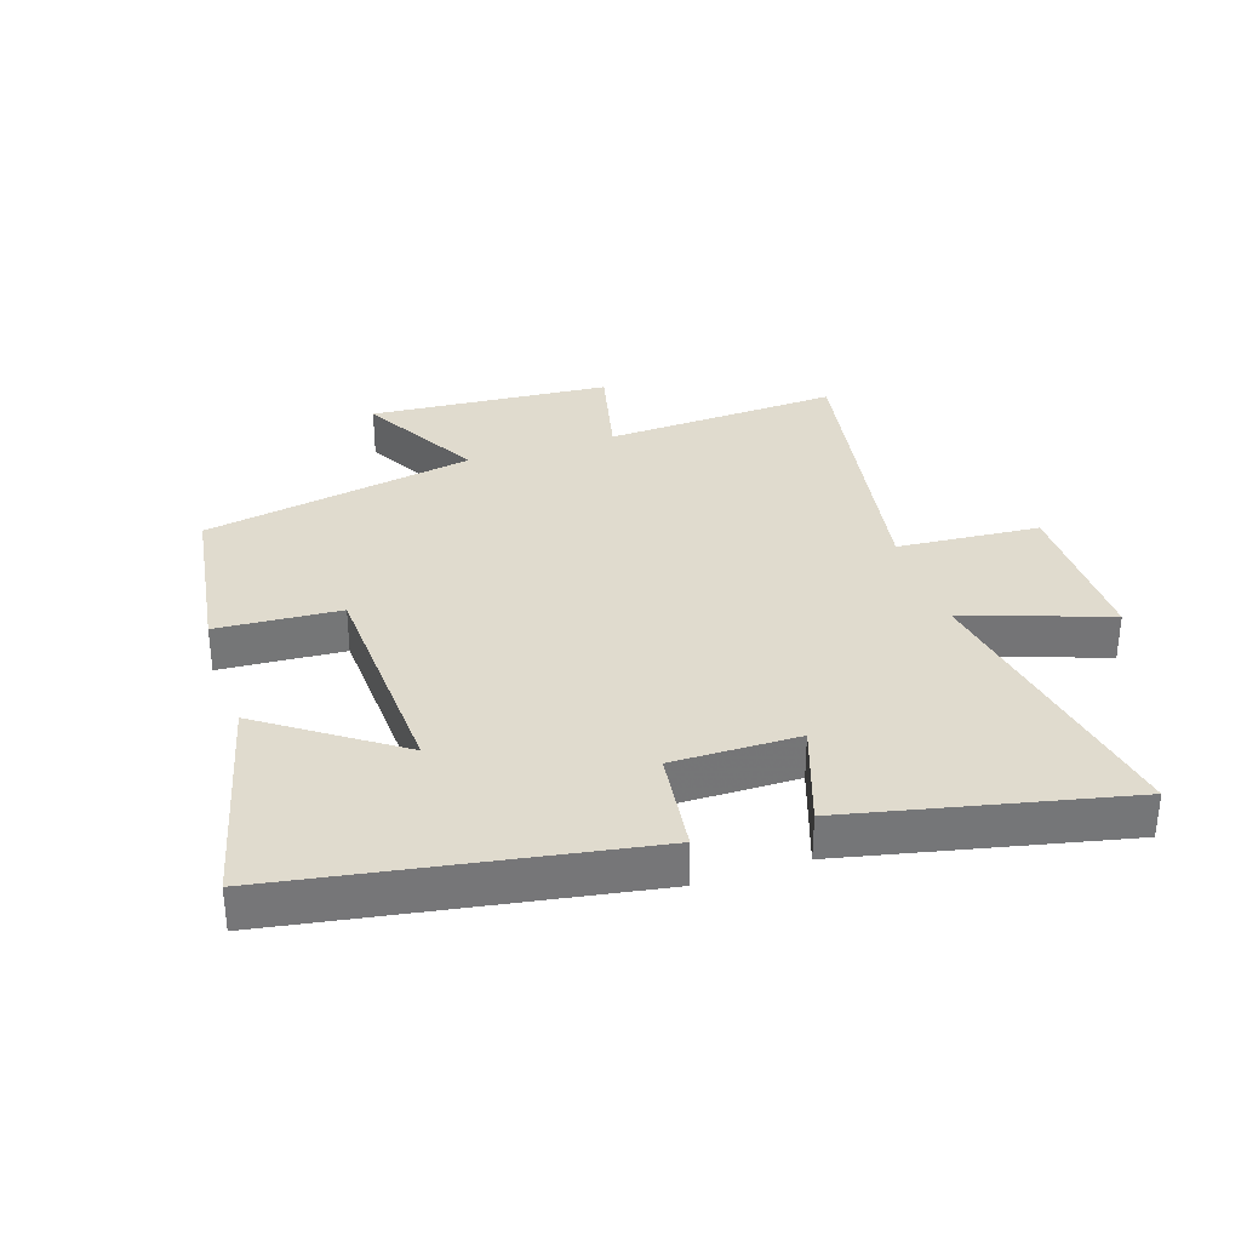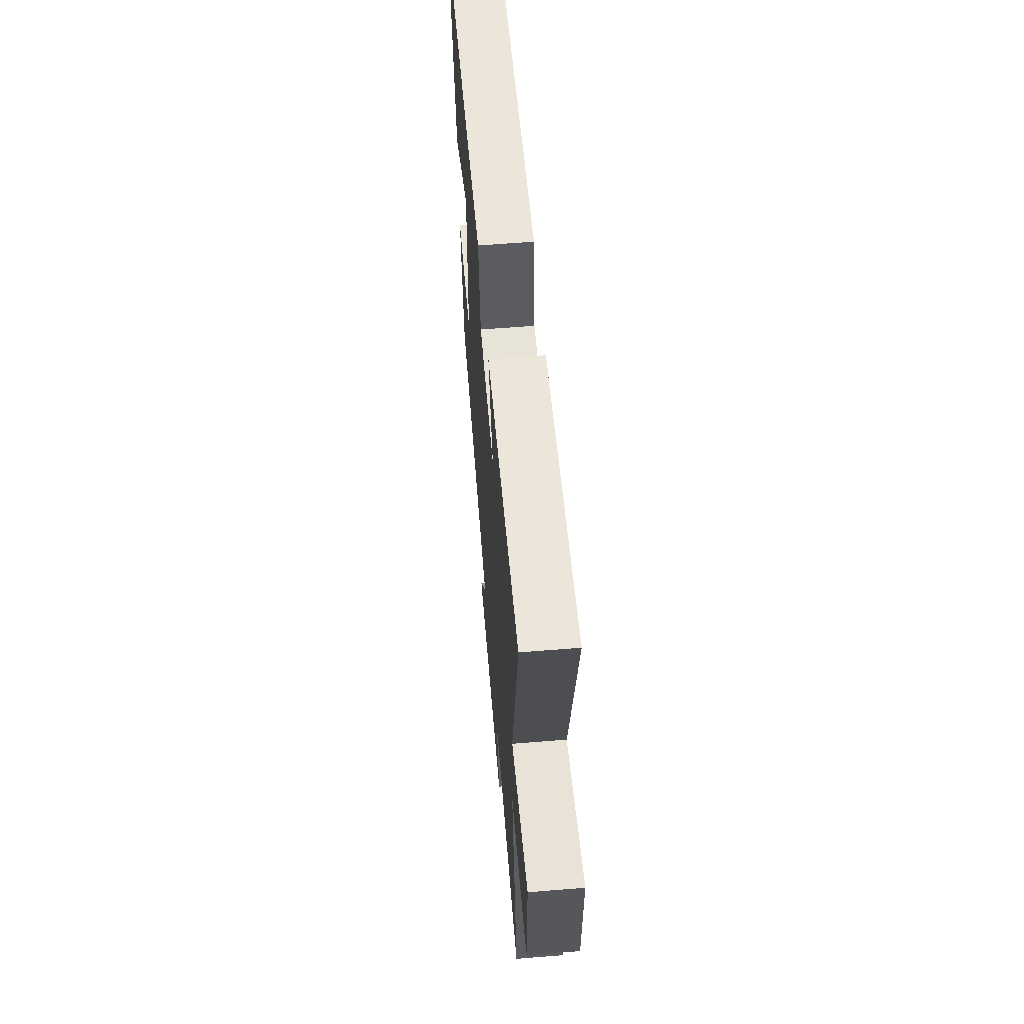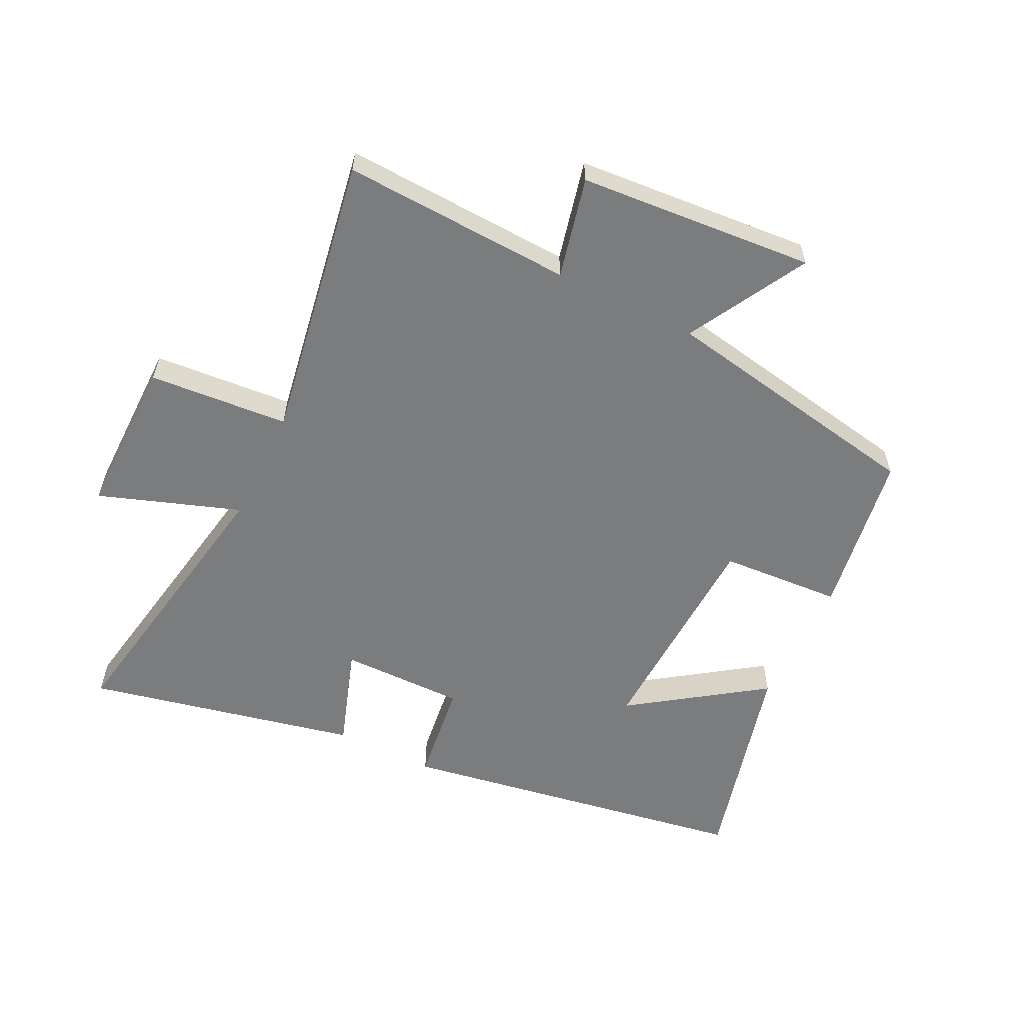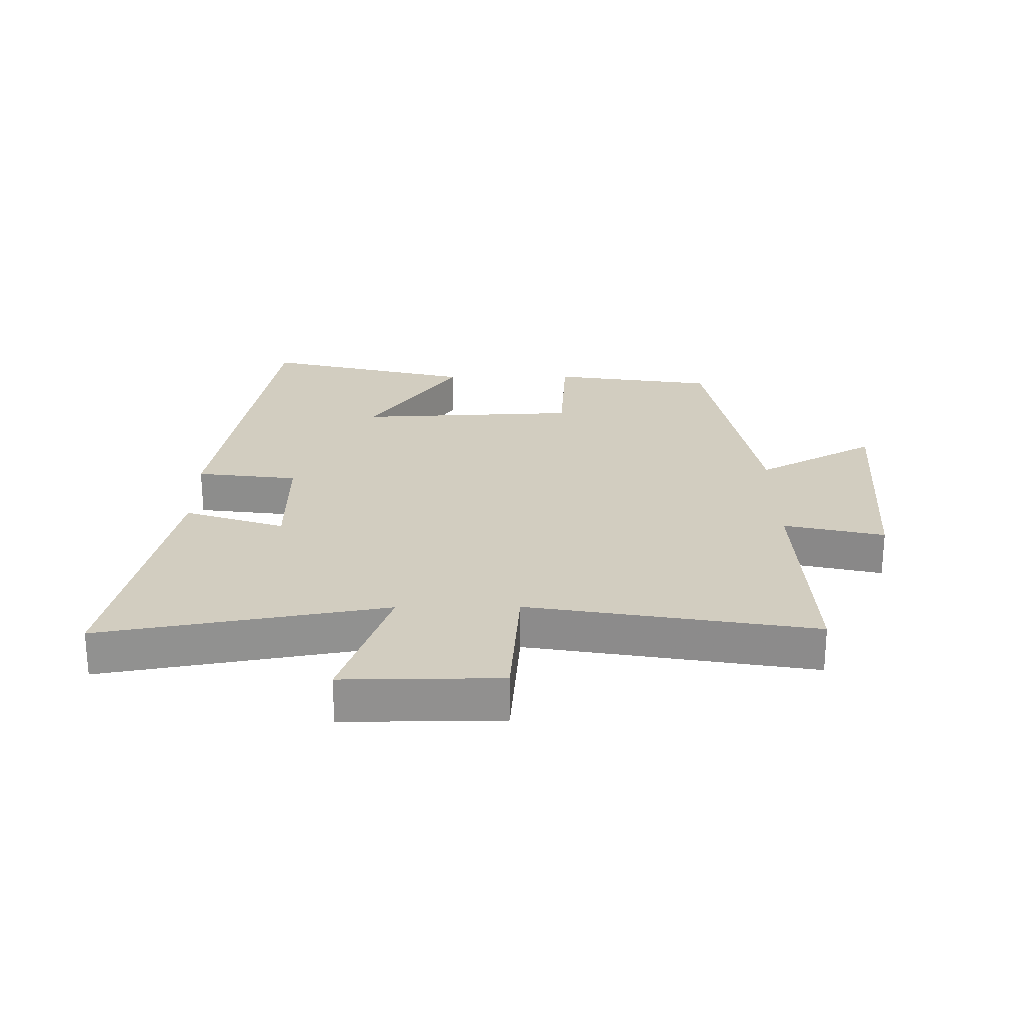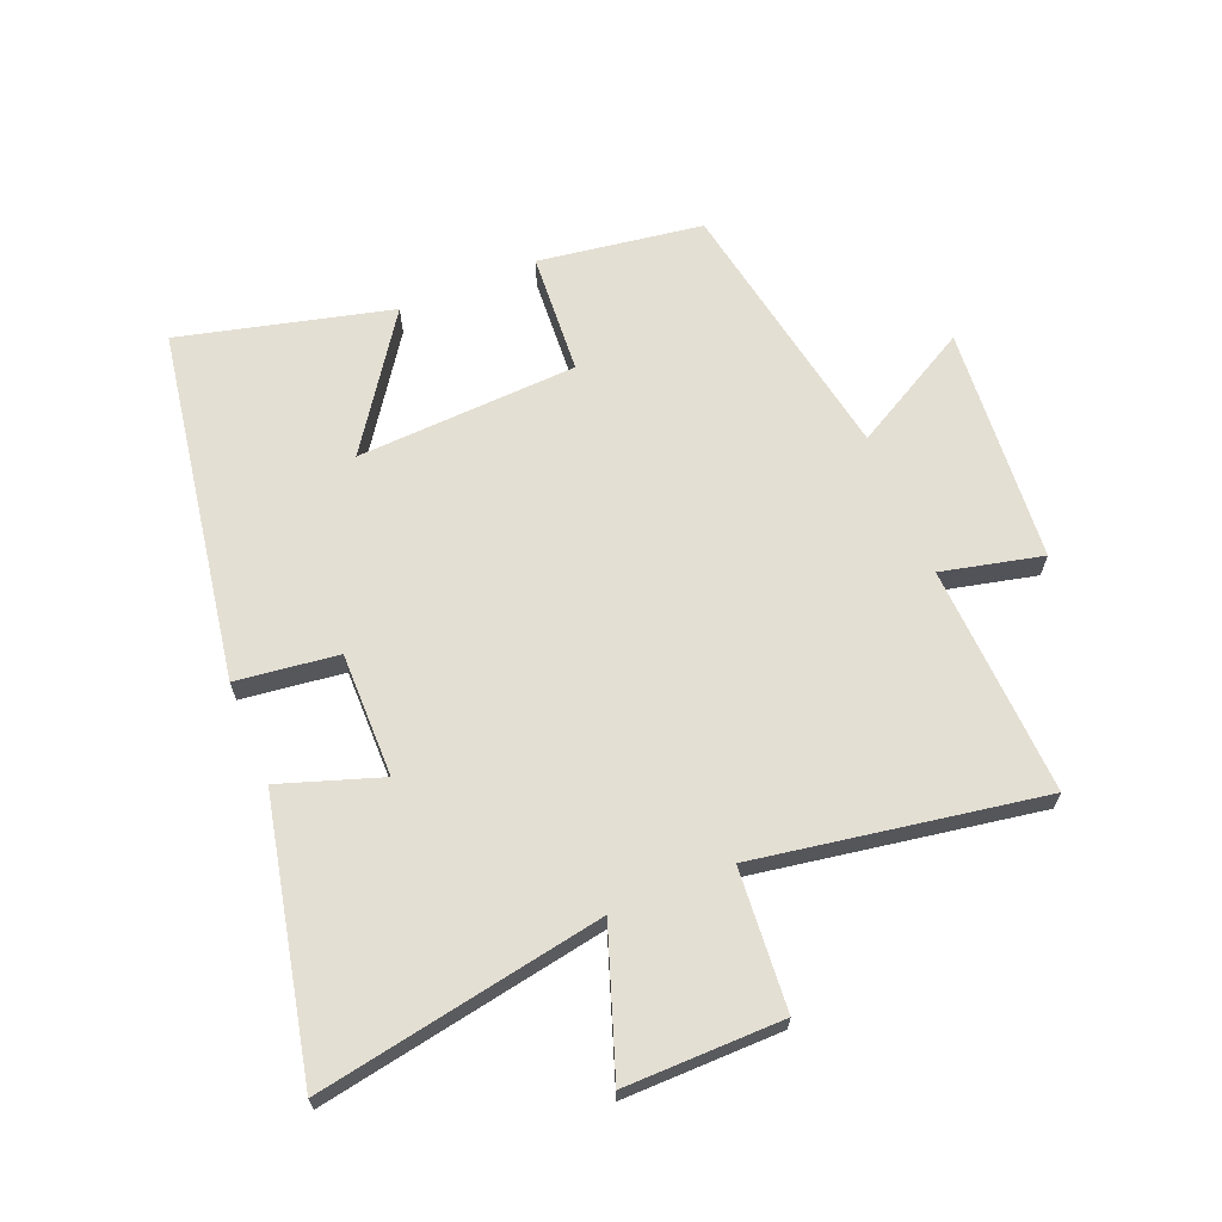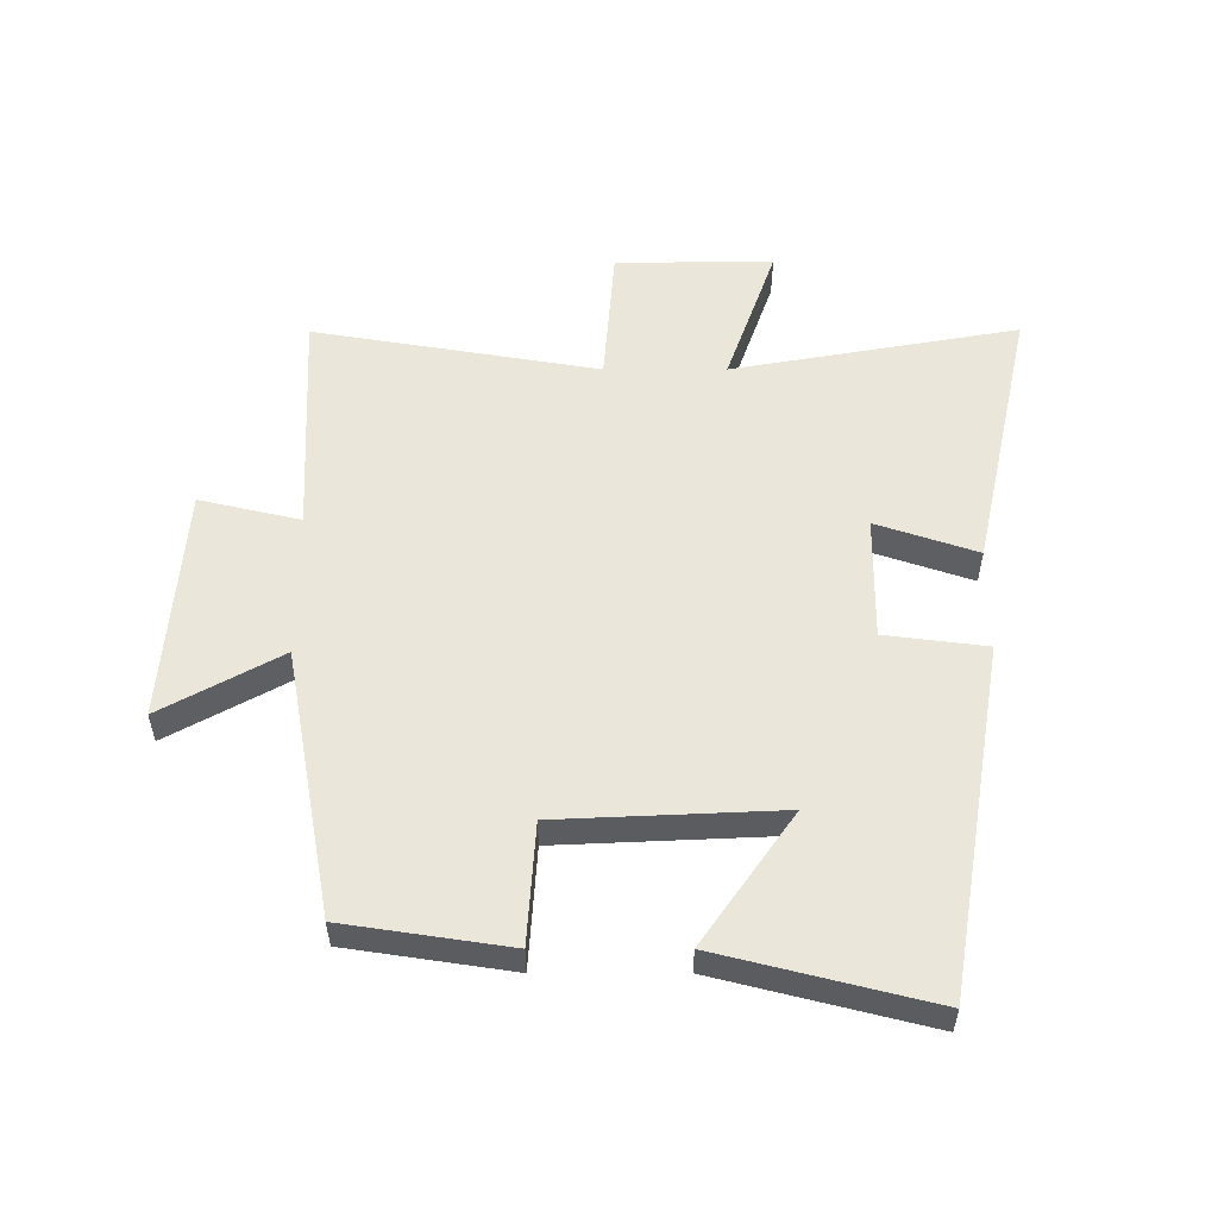
<metadata>
{"format":"obj","ext":"obj","renderer":"f3d","projection":"perspective","resolution":1024,"background":"white","views":[{"elev":33.6,"azim":-18.3,"up":"+Y"},{"elev":62.3,"azim":85.3,"up":"+Z"},{"elev":-58.6,"azim":153.8,"up":"+Y"},{"elev":24.4,"azim":89.5,"up":"+Y"},{"elev":66.5,"azim":67.6,"up":"+Y"},{"elev":54.7,"azim":-90.0,"up":"+Y"}]}
</metadata>
<code>
v 0.582 0.07 0.596
v 0.5 0.07 0.135
v 0.727 0.07 0.215
v 0.725 0.07 -0.039
v 0.5 0.07 -0.057
v 0.578 0.07 -0.517
v 0.207 0.07 -0.5
v 0.245 0.07 -0.662
v -0.135 0.07 -0.692
v -0.029 0.07 -0.5
v -0.46 0.07 -0.422
v -0.5 0.07 -0.158
v -0.305 0.07 -0.145
v -0.289 0.07 0.211
v -0.5 0.07 0.064
v -0.586 0.07 0.404
v -0.02 0.07 0.5
v 0.001 0.07 0.336
v 0.201 0.07 0.338
v 0.146 0.07 0.5
v 0.582 0 0.596
v 0.5 0 0.135
v 0.727 0 0.215
v 0.725 0 -0.039
v 0.5 0 -0.057
v 0.578 0 -0.517
v 0.207 0 -0.5
v 0.245 0 -0.662
v -0.135 0 -0.692
v -0.029 0 -0.5
v -0.46 0 -0.422
v -0.5 0 -0.158
v -0.305 0 -0.145
v -0.289 0 0.211
v -0.5 0 0.064
v -0.586 0 0.404
v -0.02 0 0.5
v 0.001 0 0.336
v 0.201 0 0.338
v 0.146 0 0.5
f 19 20 1 2
f 18 19 2
f 16 17 18
f 16 18 2
f 14 15 16
f 14 16 2
f 13 14 2
f 10 11 12 13
f 10 13 2
f 7 8 9 10
f 7 10 2
f 5 6 7
f 5 7 2
f 2 3 4 5
f 22 21 40 39
f 22 39 38
f 38 37 36
f 22 38 36
f 36 35 34
f 22 36 34
f 22 34 33
f 33 32 31 30
f 22 33 30
f 30 29 28 27
f 22 30 27
f 27 26 25
f 22 27 25
f 25 24 23 22
f 1 21 22 2
f 2 22 23 3
f 3 23 24 4
f 4 24 25 5
f 5 25 26 6
f 6 26 27 7
f 7 27 28 8
f 8 28 29 9
f 9 29 30 10
f 10 30 31 11
f 11 31 32 12
f 12 32 33 13
f 13 33 34 14
f 14 34 35 15
f 15 35 36 16
f 16 36 37 17
f 17 37 38 18
f 18 38 39 19
f 19 39 40 20
f 20 40 21 1

</code>
